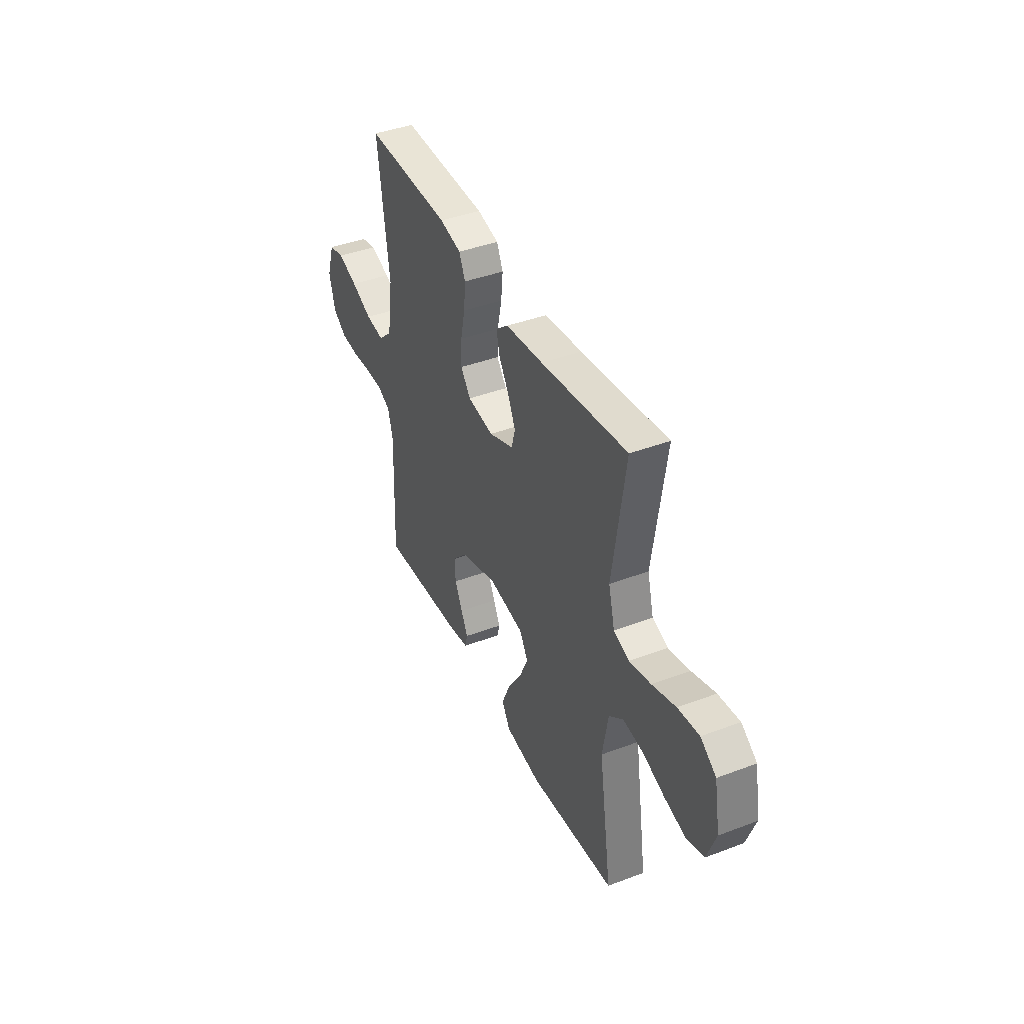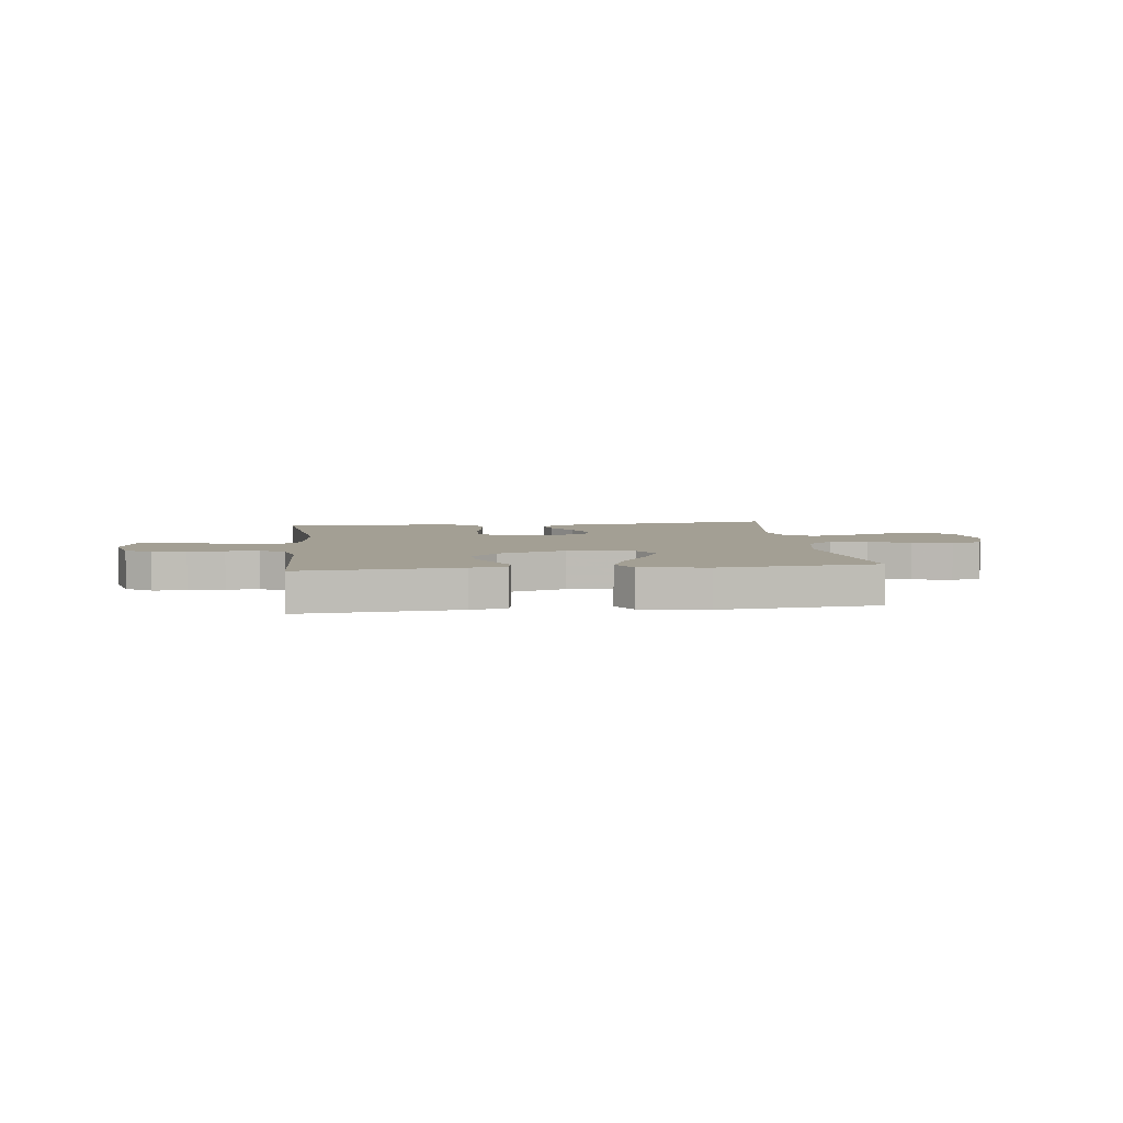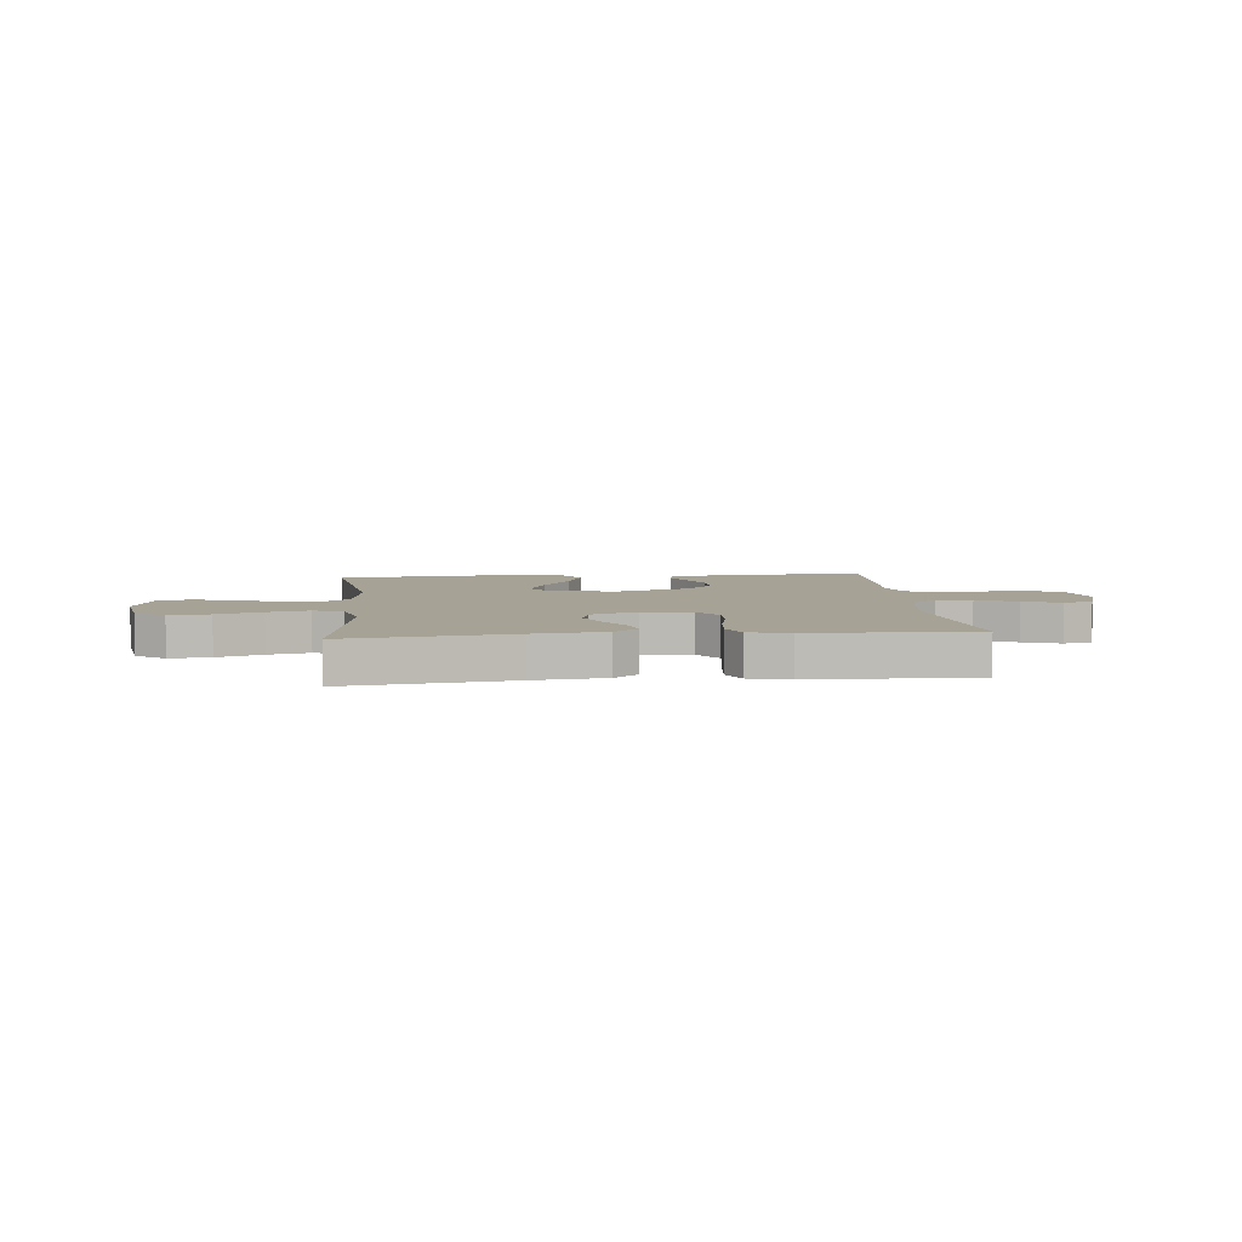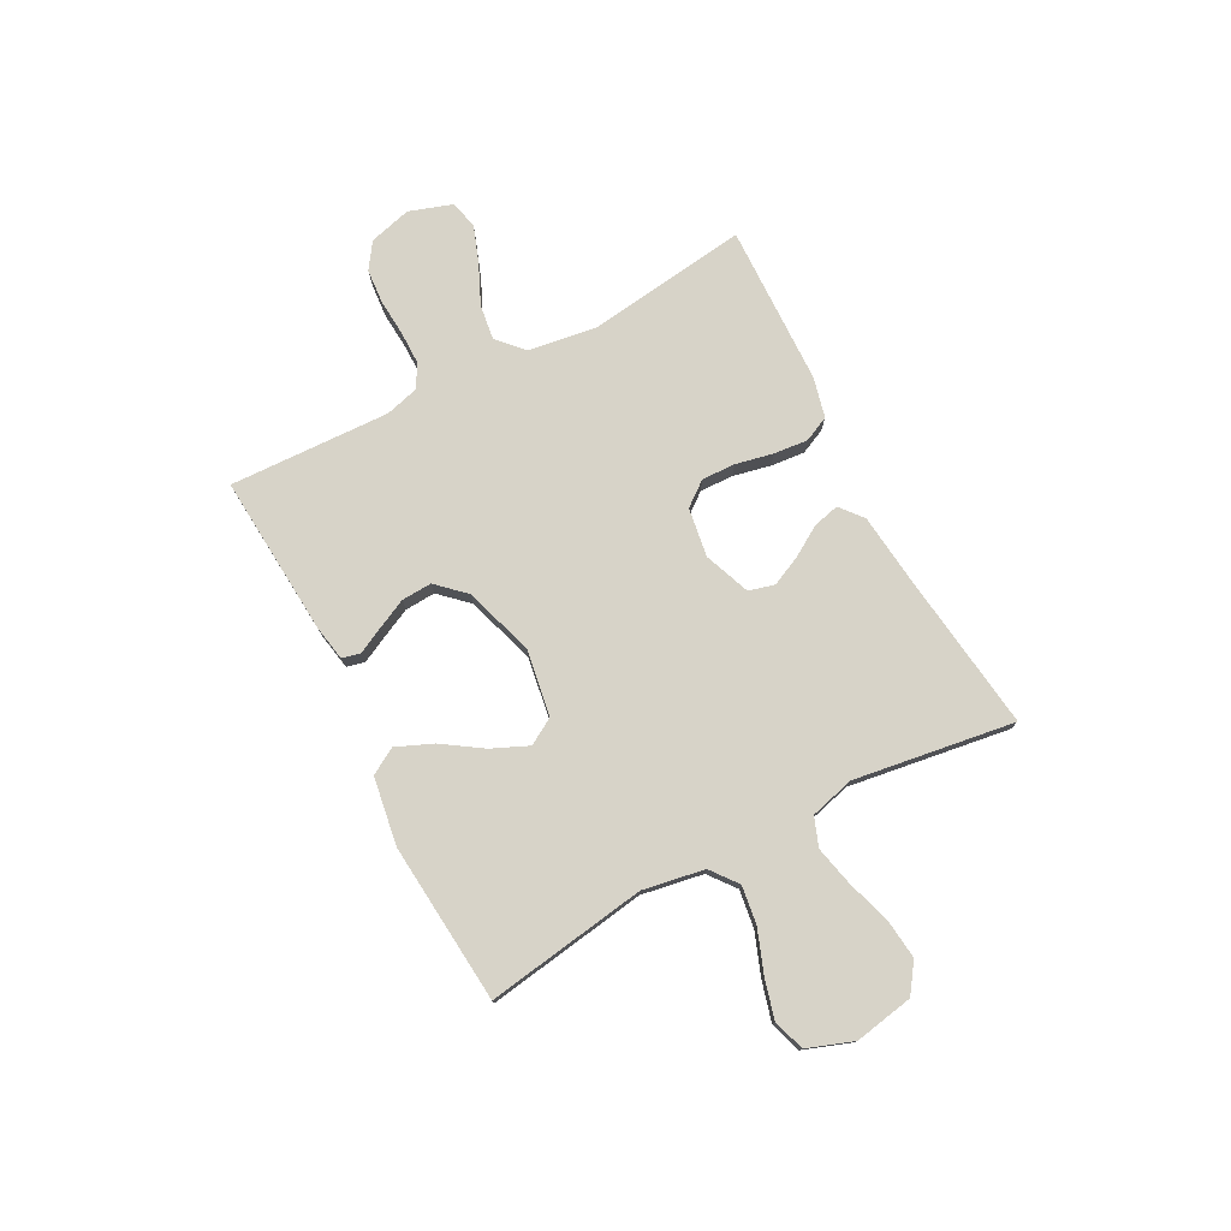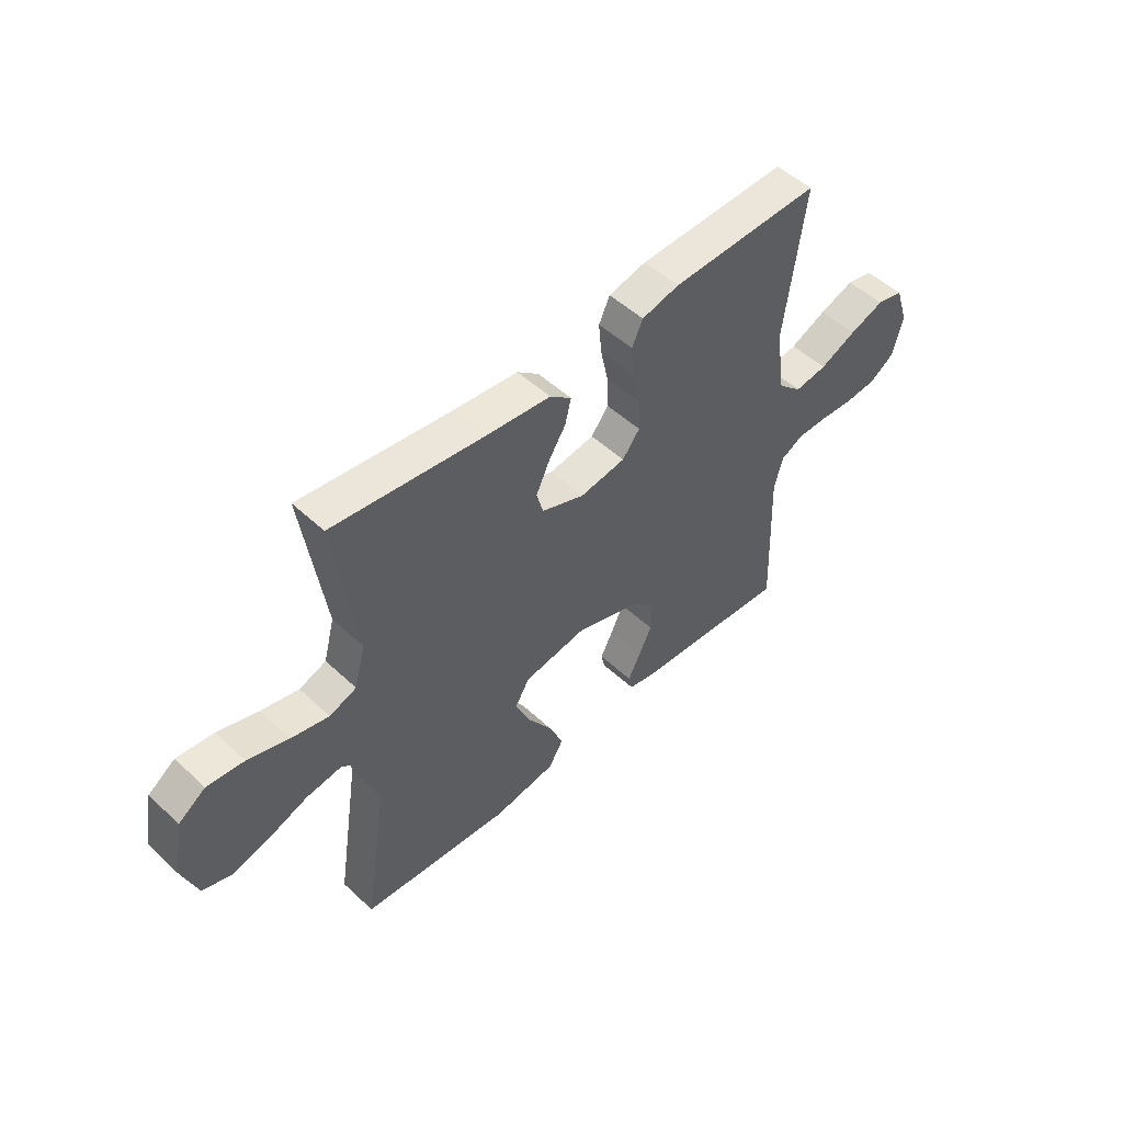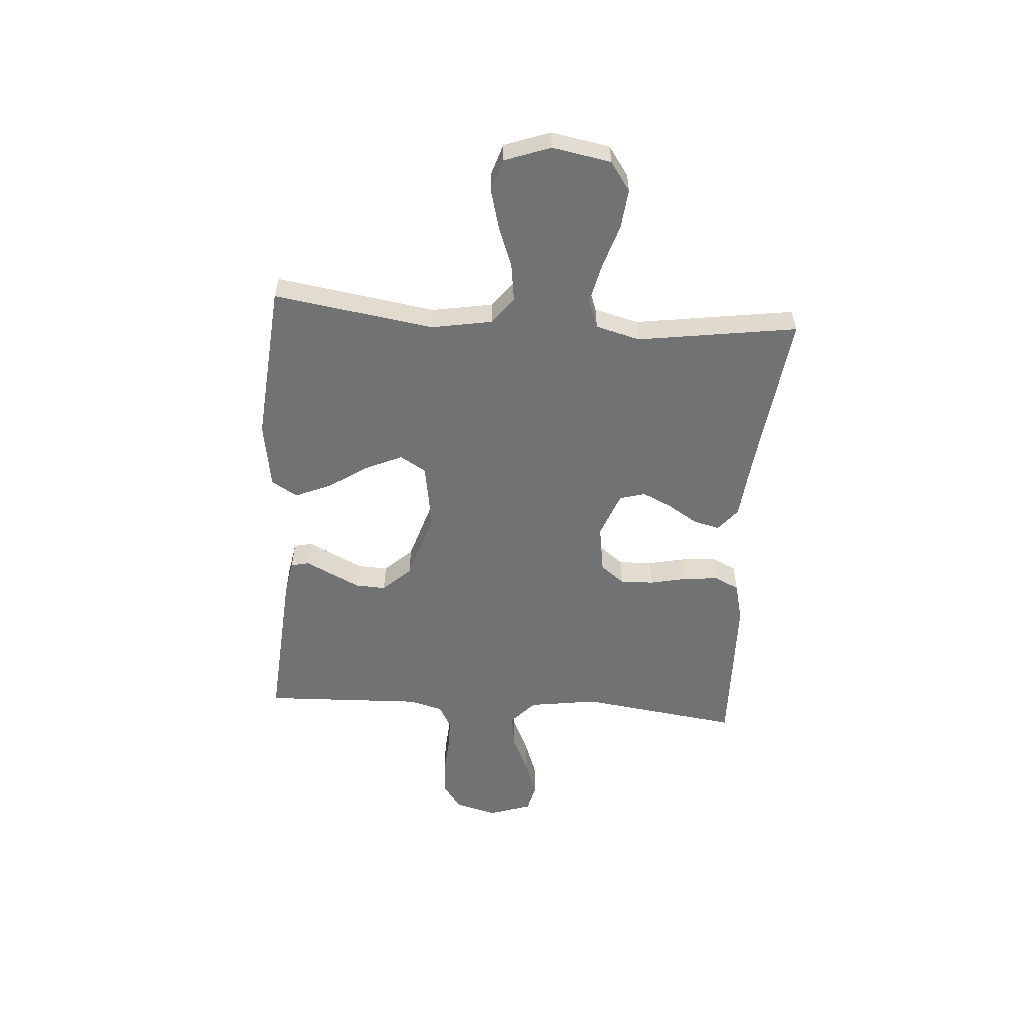
<metadata>
{"format":"obj","ext":"obj","renderer":"f3d","projection":"perspective","resolution":1024,"background":"white","views":[{"elev":41.0,"azim":-114.7,"up":"+Z"},{"elev":5.3,"azim":173.0,"up":"+Y"},{"elev":6.3,"azim":-5.6,"up":"+Y"},{"elev":76.6,"azim":-117.8,"up":"+Y"},{"elev":50.6,"azim":-44.5,"up":"+Z"},{"elev":-55.5,"azim":-94.1,"up":"+Y"}]}
</metadata>
<code>
v -0.5 0.07 0.5
v -0.2 0.07 0.462
v -0.069 0.07 0.448
v -0.026 0.07 0.413
v -0.038 0.07 0.364
v -0.073 0.07 0.308
v -0.099 0.07 0.252
v -0.086 0.07 0.204
v 0 0.07 0.171
v 0.091 0.07 0.185
v 0.126 0.07 0.23
v 0.124 0.07 0.293
v 0.109 0.07 0.363
v 0.103 0.07 0.427
v 0.125 0.07 0.474
v 0.2 0.07 0.492
v 0.5 0.07 0.5
v 0.46 0.07 0.2
v 0.479 0.07 0.07
v 0.527 0.07 0.026
v 0.592 0.07 0.035
v 0.665 0.07 0.068
v 0.734 0.07 0.093
v 0.787 0.07 0.081
v 0.814 0.07 0
v 0.793 0.07 -0.079
v 0.745 0.07 -0.112
v 0.681 0.07 -0.117
v 0.613 0.07 -0.112
v 0.551 0.07 -0.112
v 0.506 0.07 -0.136
v 0.489 0.07 -0.2
v 0.5 0.07 -0.5
v 0.2 0.07 -0.478
v 0.133 0.07 -0.466
v 0.125 0.07 -0.432
v 0.149 0.07 -0.384
v 0.176 0.07 -0.328
v 0.179 0.07 -0.271
v 0.13 0.07 -0.219
v 0 0.07 -0.178
v -0.124 0.07 -0.198
v -0.153 0.07 -0.247
v -0.123 0.07 -0.315
v -0.074 0.07 -0.389
v -0.045 0.07 -0.457
v -0.074 0.07 -0.506
v -0.2 0.07 -0.526
v -0.5 0.07 -0.5
v -0.454 0.07 -0.2
v -0.474 0.07 -0.085
v -0.524 0.07 -0.046
v -0.595 0.07 -0.056
v -0.673 0.07 -0.085
v -0.747 0.07 -0.105
v -0.806 0.07 -0.086
v -0.837 0.07 0
v -0.817 0.07 0.11
v -0.763 0.07 0.148
v -0.689 0.07 0.14
v -0.607 0.07 0.114
v -0.532 0.07 0.097
v -0.478 0.07 0.117
v -0.456 0.07 0.2
v -0.5 0 0.5
v -0.2 0 0.462
v -0.069 0 0.448
v -0.026 0 0.413
v -0.038 0 0.364
v -0.073 0 0.308
v -0.099 0 0.252
v -0.086 0 0.204
v 0 0 0.171
v 0.091 0 0.185
v 0.126 0 0.23
v 0.124 0 0.293
v 0.109 0 0.363
v 0.103 0 0.427
v 0.125 0 0.474
v 0.2 0 0.492
v 0.5 0 0.5
v 0.46 0 0.2
v 0.479 0 0.07
v 0.527 0 0.026
v 0.592 0 0.035
v 0.665 0 0.068
v 0.734 0 0.093
v 0.787 0 0.081
v 0.814 0 0
v 0.793 0 -0.079
v 0.745 0 -0.112
v 0.681 0 -0.117
v 0.613 0 -0.112
v 0.551 0 -0.112
v 0.506 0 -0.136
v 0.489 0 -0.2
v 0.5 0 -0.5
v 0.2 0 -0.478
v 0.133 0 -0.466
v 0.125 0 -0.432
v 0.149 0 -0.384
v 0.176 0 -0.328
v 0.179 0 -0.271
v 0.13 0 -0.219
v 0 0 -0.178
v -0.124 0 -0.198
v -0.153 0 -0.247
v -0.123 0 -0.315
v -0.074 0 -0.389
v -0.045 0 -0.457
v -0.074 0 -0.506
v -0.2 0 -0.526
v -0.5 0 -0.5
v -0.454 0 -0.2
v -0.474 0 -0.085
v -0.524 0 -0.046
v -0.595 0 -0.056
v -0.673 0 -0.085
v -0.747 0 -0.105
v -0.806 0 -0.086
v -0.837 0 0
v -0.817 0 0.11
v -0.763 0 0.148
v -0.689 0 0.14
v -0.607 0 0.114
v -0.532 0 0.097
v -0.478 0 0.117
v -0.456 0 0.2
f 59 60 61
f 58 59 61
f 57 58 61
f 56 57 61
f 55 56 61
f 54 55 61
f 53 54 61
f 52 53 61 62
f 51 52 62 63
f 48 49 50
f 47 48 50
f 46 47 50
f 45 46 50
f 44 45 50
f 51 63 64
f 50 51 64
f 44 50 64
f 43 44 64
f 35 36 37
f 34 35 37
f 33 34 37
f 32 33 37
f 31 32 37 38
f 27 28 29
f 26 27 29
f 25 26 29
f 24 25 29
f 23 24 29
f 22 23 29
f 21 22 29
f 20 21 29 30
f 19 20 30 31
f 16 17 18
f 15 16 18
f 14 15 18
f 13 14 18
f 12 13 18
f 18 19 31
f 12 18 31
f 11 12 31
f 4 5 6
f 3 4 6
f 2 3 6
f 2 6 7
f 2 7 8
f 1 2 8
f 64 1 8
f 43 64 8
f 42 43 8
f 31 38 39
f 31 39 40
f 11 31 40
f 10 11 40
f 9 10 40 41
f 8 9 41 42
f 125 124 123
f 125 123 122
f 125 122 121
f 125 121 120
f 125 120 119
f 125 119 118
f 125 118 117
f 126 125 117 116
f 127 126 116 115
f 114 113 112
f 114 112 111
f 114 111 110
f 114 110 109
f 114 109 108
f 128 127 115
f 128 115 114
f 128 114 108
f 128 108 107
f 101 100 99
f 101 99 98
f 101 98 97
f 101 97 96
f 102 101 96 95
f 93 92 91
f 93 91 90
f 93 90 89
f 93 89 88
f 93 88 87
f 93 87 86
f 93 86 85
f 94 93 85 84
f 95 94 84 83
f 82 81 80
f 82 80 79
f 82 79 78
f 82 78 77
f 82 77 76
f 95 83 82
f 95 82 76
f 95 76 75
f 70 69 68
f 70 68 67
f 70 67 66
f 71 70 66
f 72 71 66
f 72 66 65
f 72 65 128
f 72 128 107
f 72 107 106
f 103 102 95
f 104 103 95
f 104 95 75
f 104 75 74
f 105 104 74 73
f 106 105 73 72
f 1 65 66 2
f 2 66 67 3
f 3 67 68 4
f 4 68 69 5
f 5 69 70 6
f 6 70 71 7
f 7 71 72 8
f 8 72 73 9
f 9 73 74 10
f 10 74 75 11
f 11 75 76 12
f 12 76 77 13
f 13 77 78 14
f 14 78 79 15
f 15 79 80 16
f 16 80 81 17
f 17 81 82 18
f 18 82 83 19
f 19 83 84 20
f 20 84 85 21
f 21 85 86 22
f 22 86 87 23
f 23 87 88 24
f 24 88 89 25
f 25 89 90 26
f 26 90 91 27
f 27 91 92 28
f 28 92 93 29
f 29 93 94 30
f 30 94 95 31
f 31 95 96 32
f 32 96 97 33
f 33 97 98 34
f 34 98 99 35
f 35 99 100 36
f 36 100 101 37
f 37 101 102 38
f 38 102 103 39
f 39 103 104 40
f 40 104 105 41
f 41 105 106 42
f 42 106 107 43
f 43 107 108 44
f 44 108 109 45
f 45 109 110 46
f 46 110 111 47
f 47 111 112 48
f 48 112 113 49
f 49 113 114 50
f 50 114 115 51
f 51 115 116 52
f 52 116 117 53
f 53 117 118 54
f 54 118 119 55
f 55 119 120 56
f 56 120 121 57
f 57 121 122 58
f 58 122 123 59
f 59 123 124 60
f 60 124 125 61
f 61 125 126 62
f 62 126 127 63
f 63 127 128 64
f 64 128 65 1

</code>
